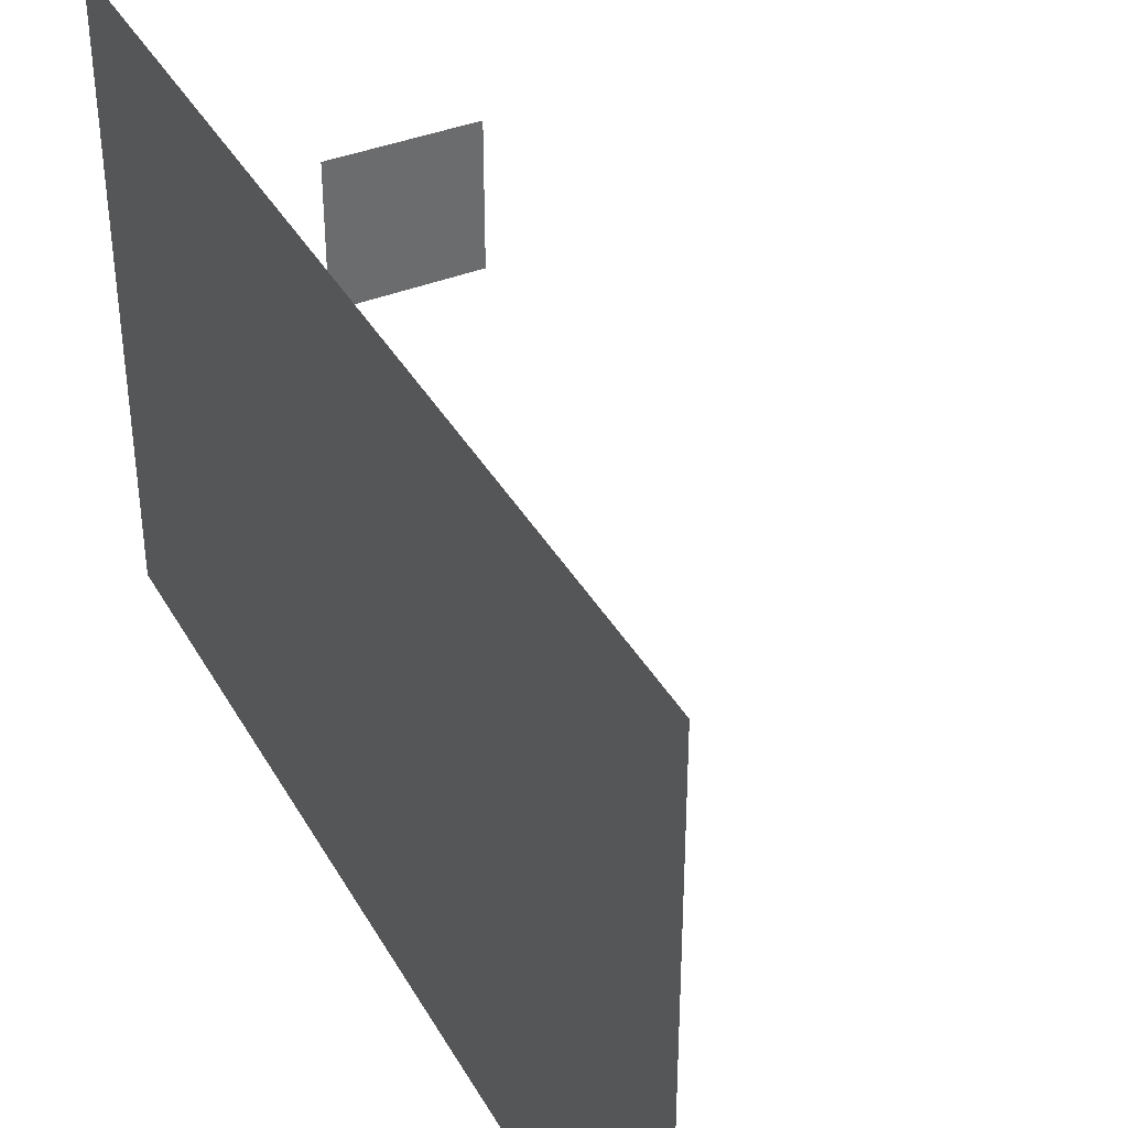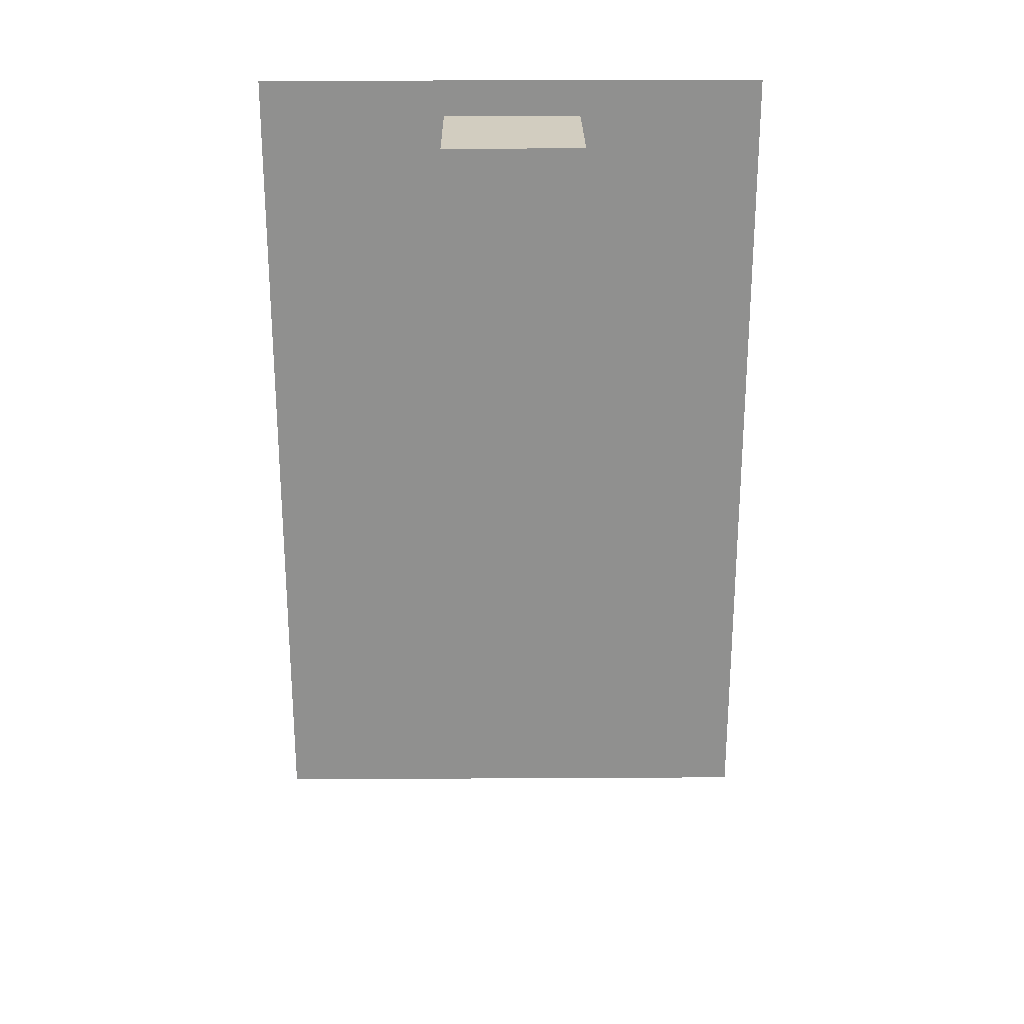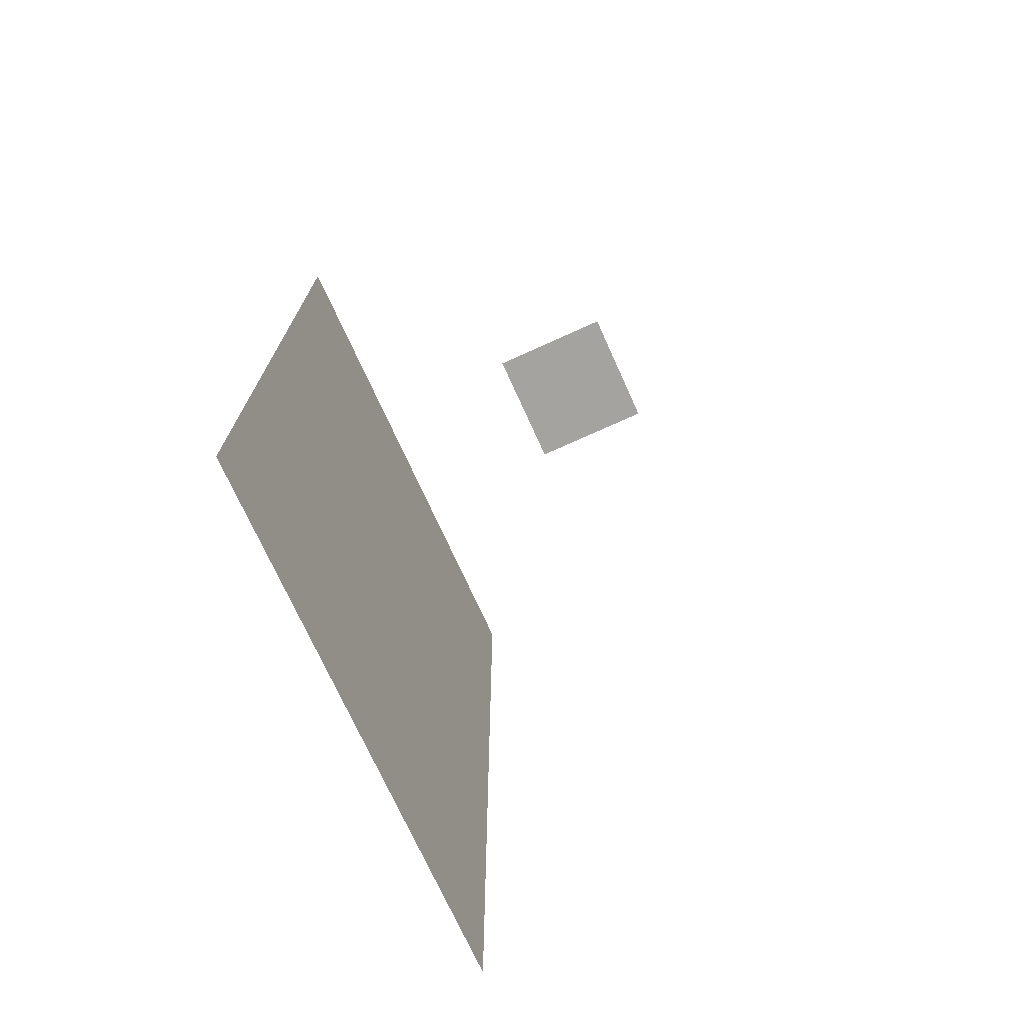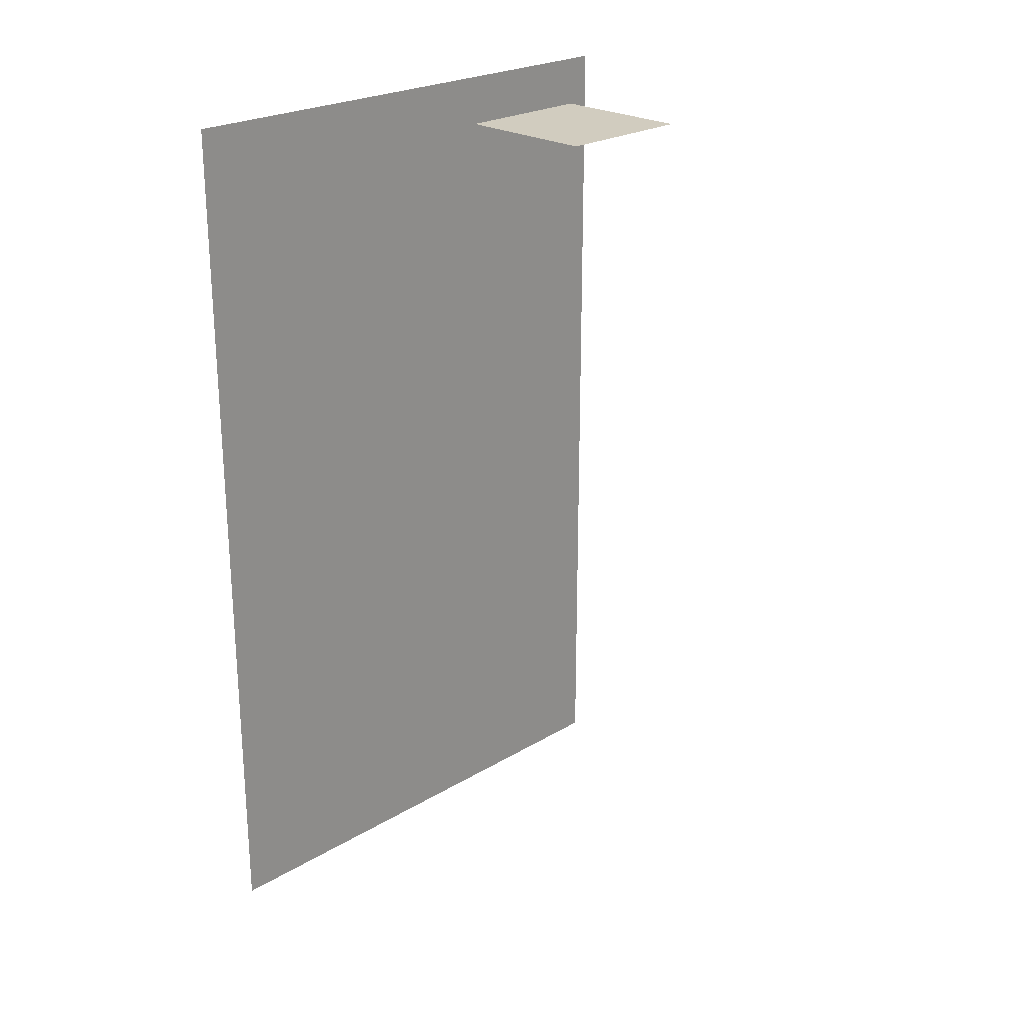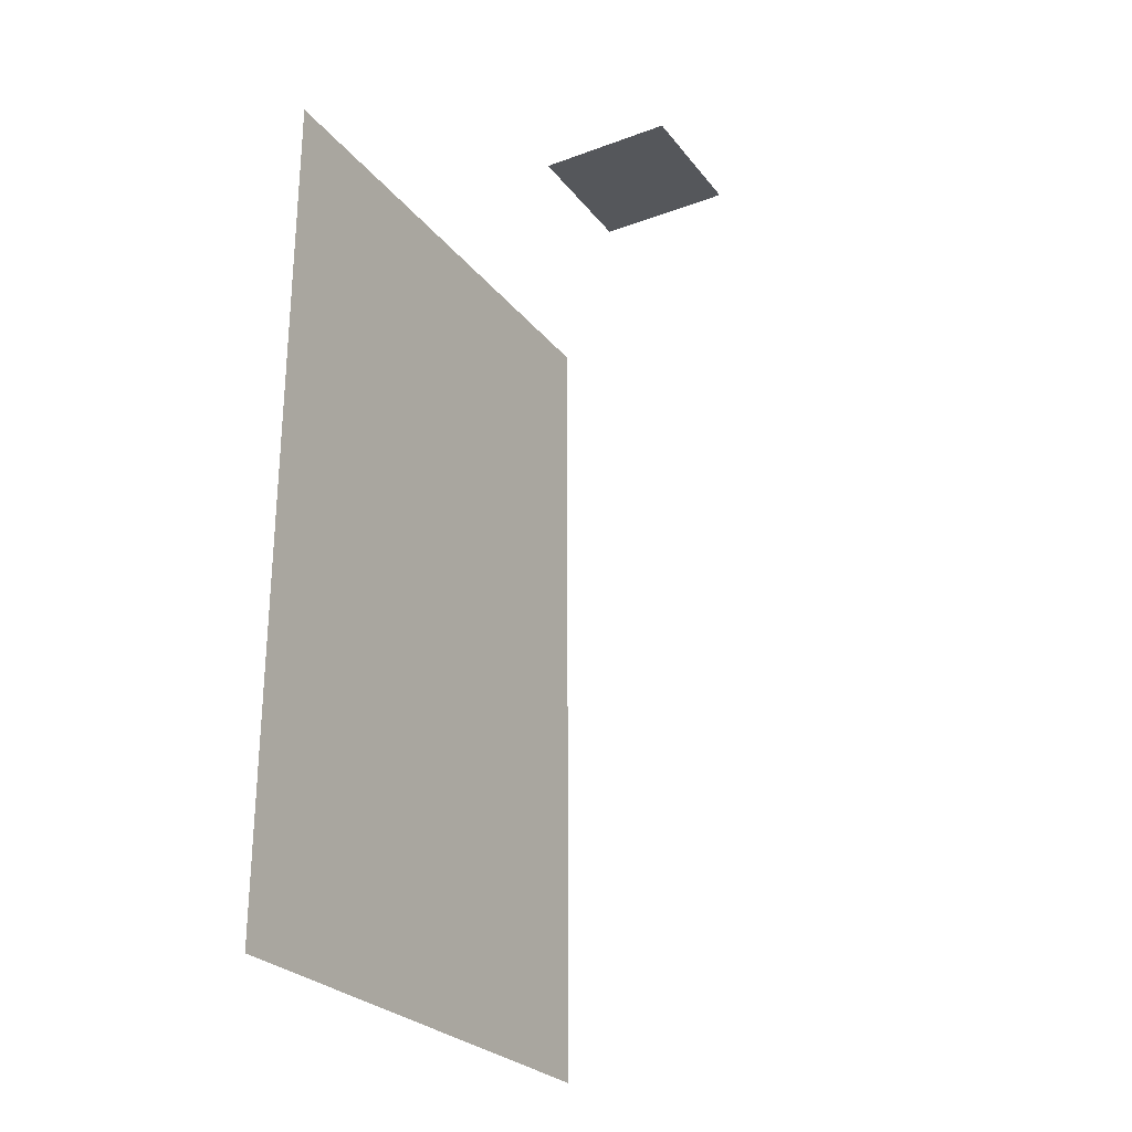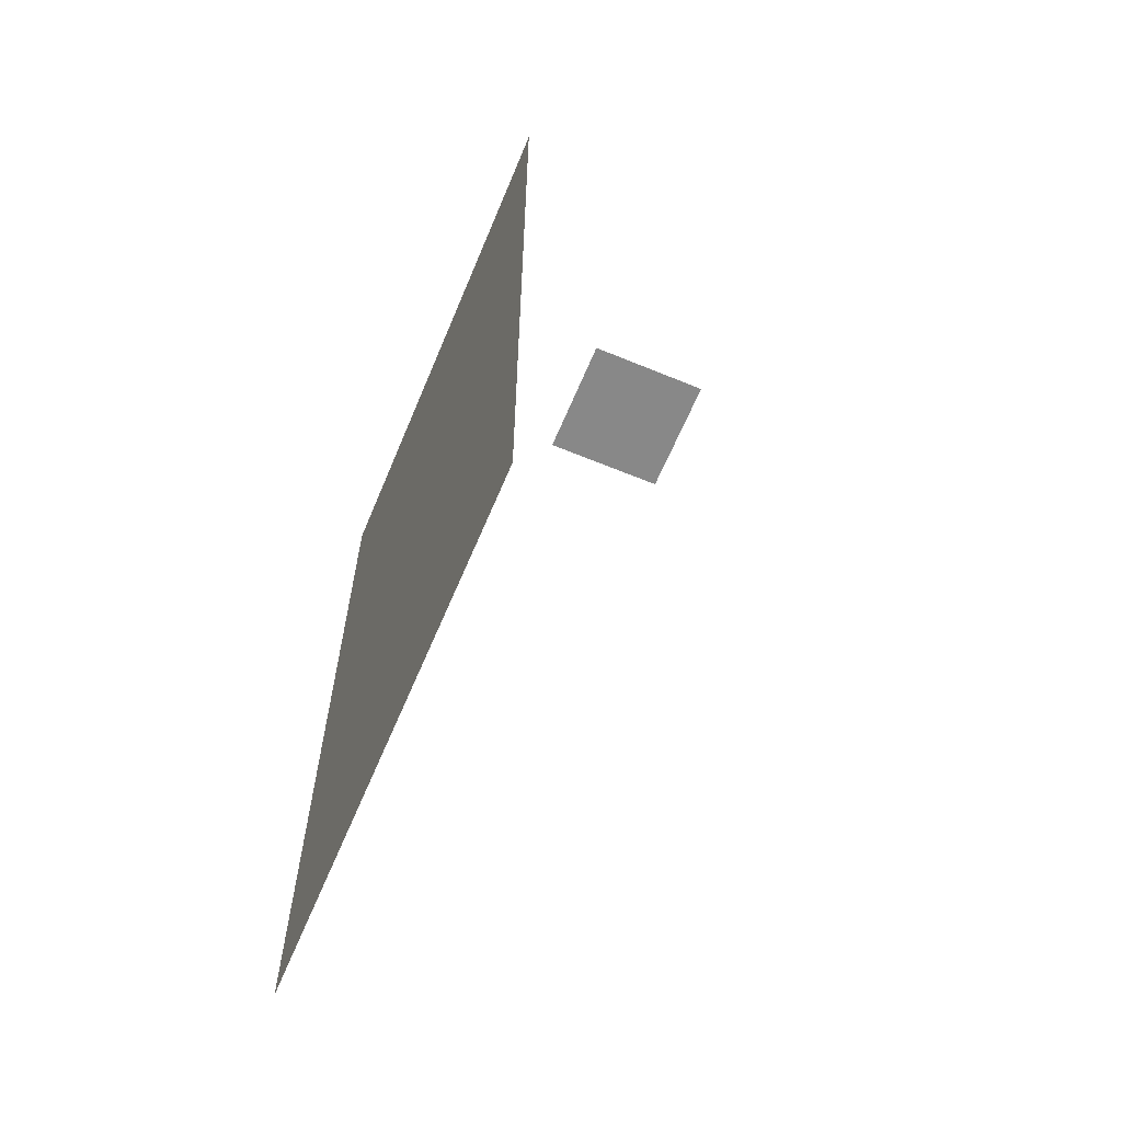
<metadata>
{"format":"obj","ext":"obj","renderer":"f3d","projection":"perspective","resolution":1024,"background":"white","views":[{"elev":38.7,"azim":-26.8,"up":"+Z"},{"elev":24.5,"azim":89.5,"up":"+Y"},{"elev":-73.0,"azim":24.4,"up":"+Y"},{"elev":23.9,"azim":45.1,"up":"+Y"},{"elev":-26.7,"azim":29.7,"up":"+Y"},{"elev":-62.8,"azim":-22.7,"up":"+Y"}]}
</metadata>
<code>
v -0.4375 -0.125 0.5
v -0.4375 -0.125 -0.5
v -0.4375 0 -0.5
v -0.4375 0 0.5
v -0.4375 -0.25 -0.5
v -0.4375 -0.25 0.5
v -0.4375 -0.375 0.5
v -0.4375 -0.375 -0.5
v -0.4375 -0.5 -0.5
v -0.4375 -0.5 0.5
v -0.4375 -0.625 0.5
v -0.4375 -0.625 -0.5
v -0.4375 -0.75 -0.5
v -0.4375 -0.75 0.5
v -0.4375 -0.875 0.5
v -0.4375 -0.875 -0.5
v -0.4375 -1 -0.5
v -0.4375 -1 0.5
v -0.4375 -1.125 0.5
v -0.4375 -1.125 -0.5
v -0.4375 -1.25 -0.5
v -0.4375 -1.25 0.5
v -0.4375 -1.375 0.5
v -0.4375 -1.375 -0.5
v -0.4375 -1.5 -0.5
v -0.4375 -1.5 0.5
v -0.4375 -1.625 0.5
v -0.4375 -1.625 -0.5
v 0.125 0 0.125
v 0.125 0 -0.125
v -0.125 0 -0.125
v -0.125 0 0.125
v -0.5 0 0.5312
v -0.5 0 0.5312
v -0.5 0 0.5312
v -0.5 0 0.5312
v -0.5 0 0.5312
v -0.5 0 0.5312
v -0.5 0 0.5312
v -0.5 0 0.5312
v -0.5 0 0.5312
v -0.5 0 0.5312
v -0.5 0 0.5312
v -0.5 0 0.5312
v -0.5 0 0.5312
v -0.5 0 0.5312
v -0.5 0 0.5312
v -0.5 0 0.5312
v -0.5 0 0.5312
v -0.5 0 0.5312
v -0.5 0 0.5312
v -0.5 0 0.5312
v -0.5 0 0.5312
v -0.5 0 0.5312
v -0.5 0 0.5312
v -0.5 0 0.5312
v -0.5 0 0.5312
v -0.5 0 0.5312
v -0.5 0 0.5312
v -0.5 0 0.5312
v -0.5 0 0.5312
v -0.5 0 0.5312
v -0.5 0 0.5312
v -0.5 0 0.5312
f 1 2 3
f 1 3 4
f 1 4 2
f 1 2 5
f 1 5 6
f 1 6 2
f 2 6 5
f 5 6 7
f 5 7 8
f 5 8 6
f 6 8 7
f 7 8 9
f 7 9 10
f 7 10 8
f 8 10 9
f 9 10 11
f 9 11 12
f 9 12 10
f 10 12 11
f 11 12 13
f 11 13 14
f 11 14 12
f 12 14 13
f 13 14 15
f 13 15 16
f 13 16 14
f 14 16 15
f 15 16 17
f 15 17 18
f 15 18 16
f 16 18 17
f 17 18 19
f 17 19 20
f 17 20 18
f 18 20 19
f 19 20 21
f 19 21 22
f 19 22 20
f 20 22 21
f 21 22 23
f 21 23 24
f 21 24 22
f 22 24 23
f 23 24 25
f 23 25 26
f 23 26 24
f 24 26 25
f 25 26 27
f 25 27 28
f 25 28 26
f 26 28 27
f 4 3 2
f 29 30 31
f 29 31 32

</code>
